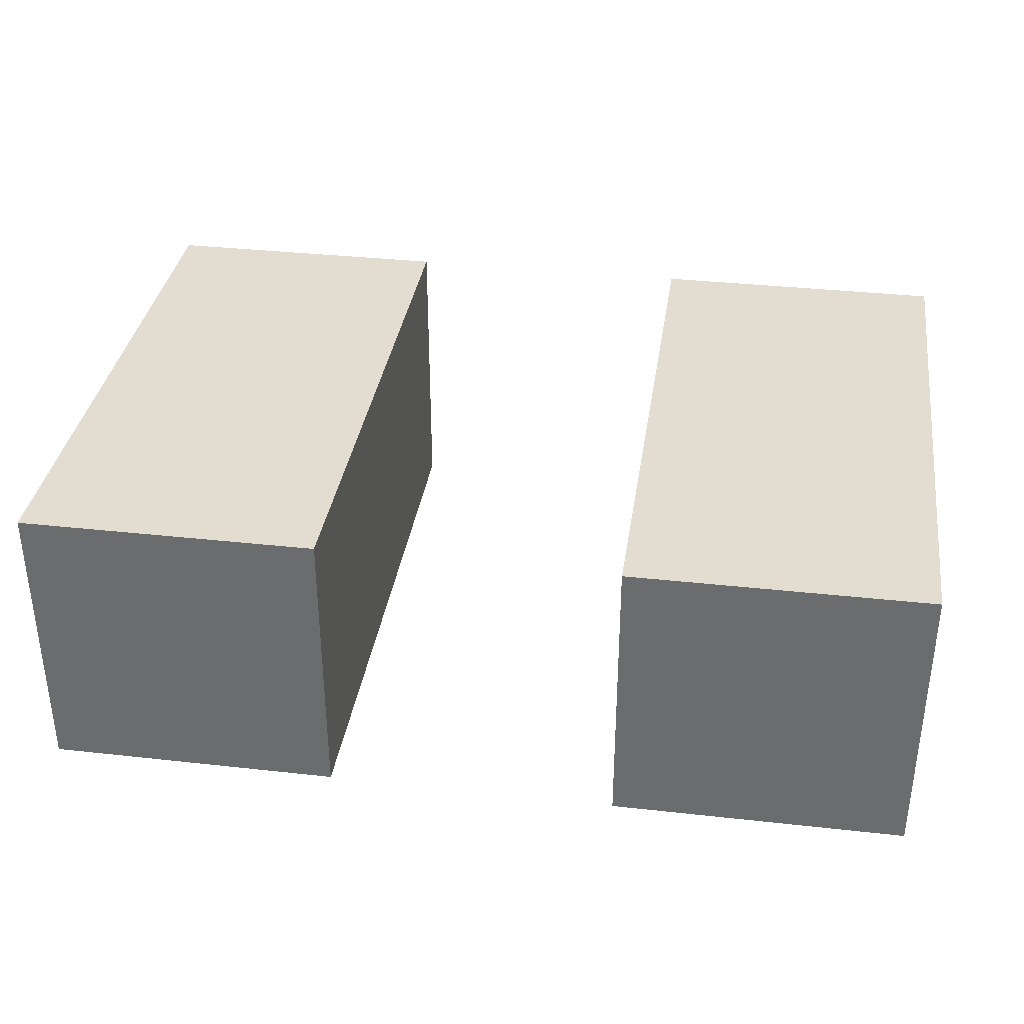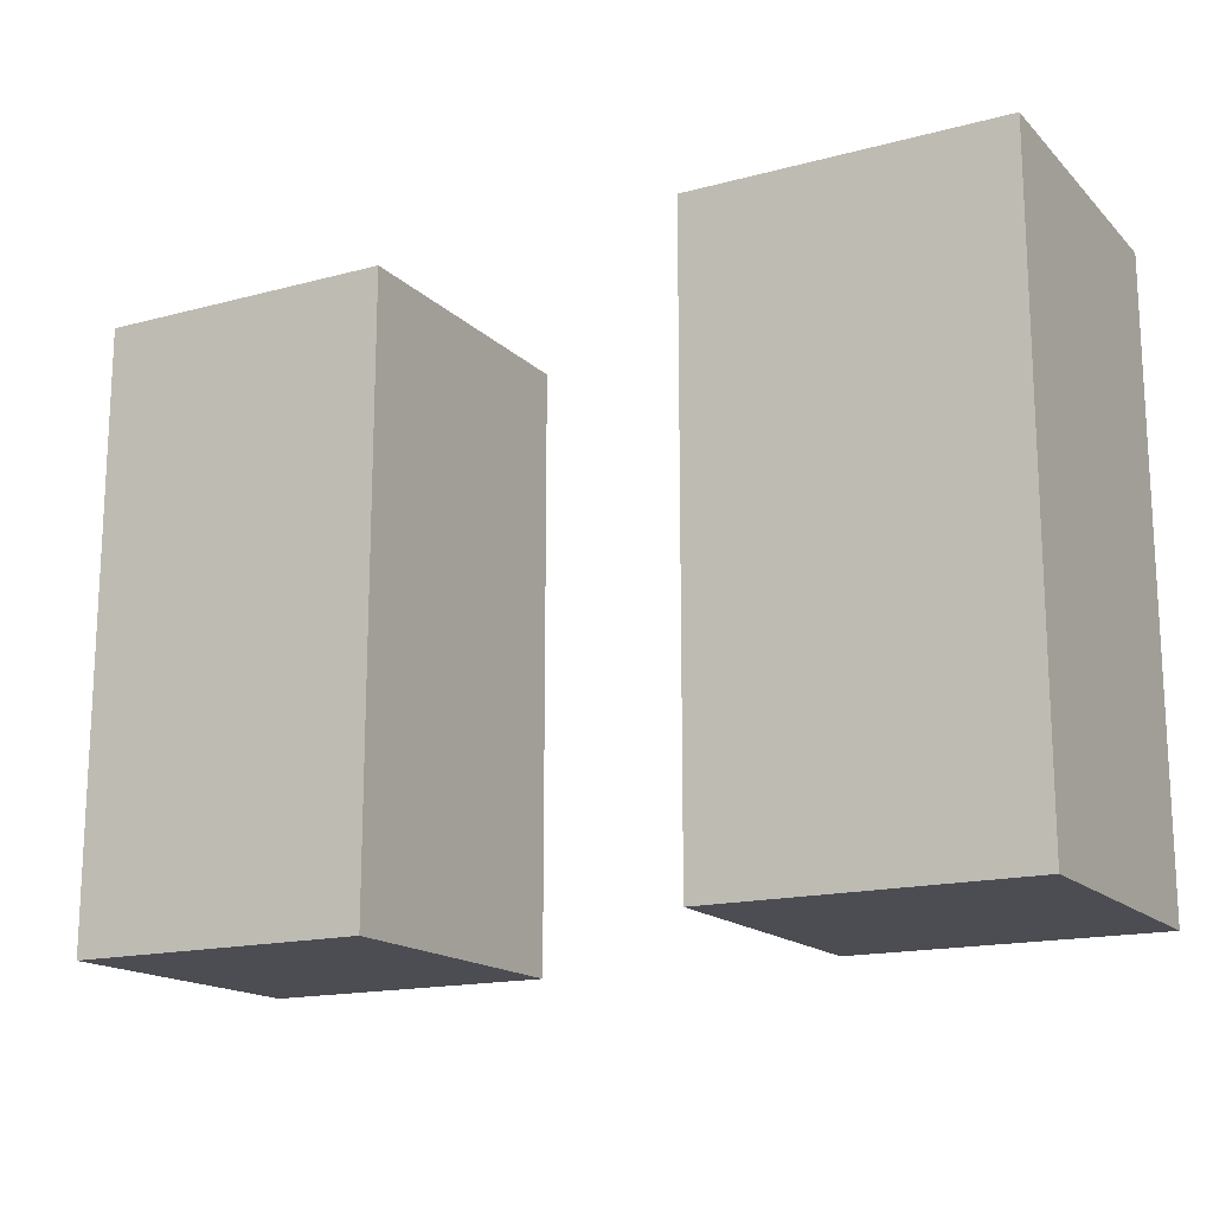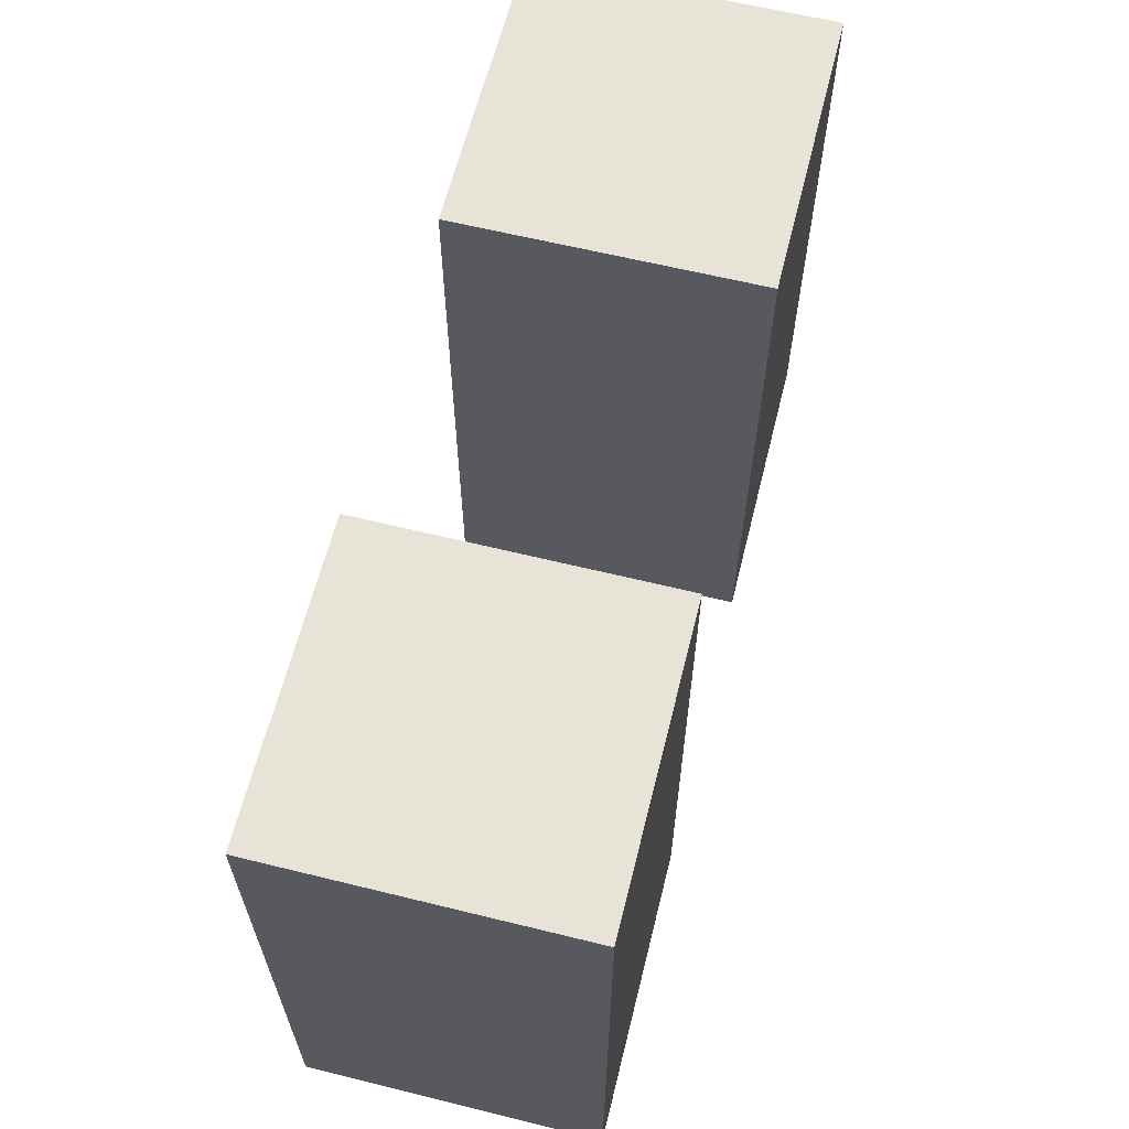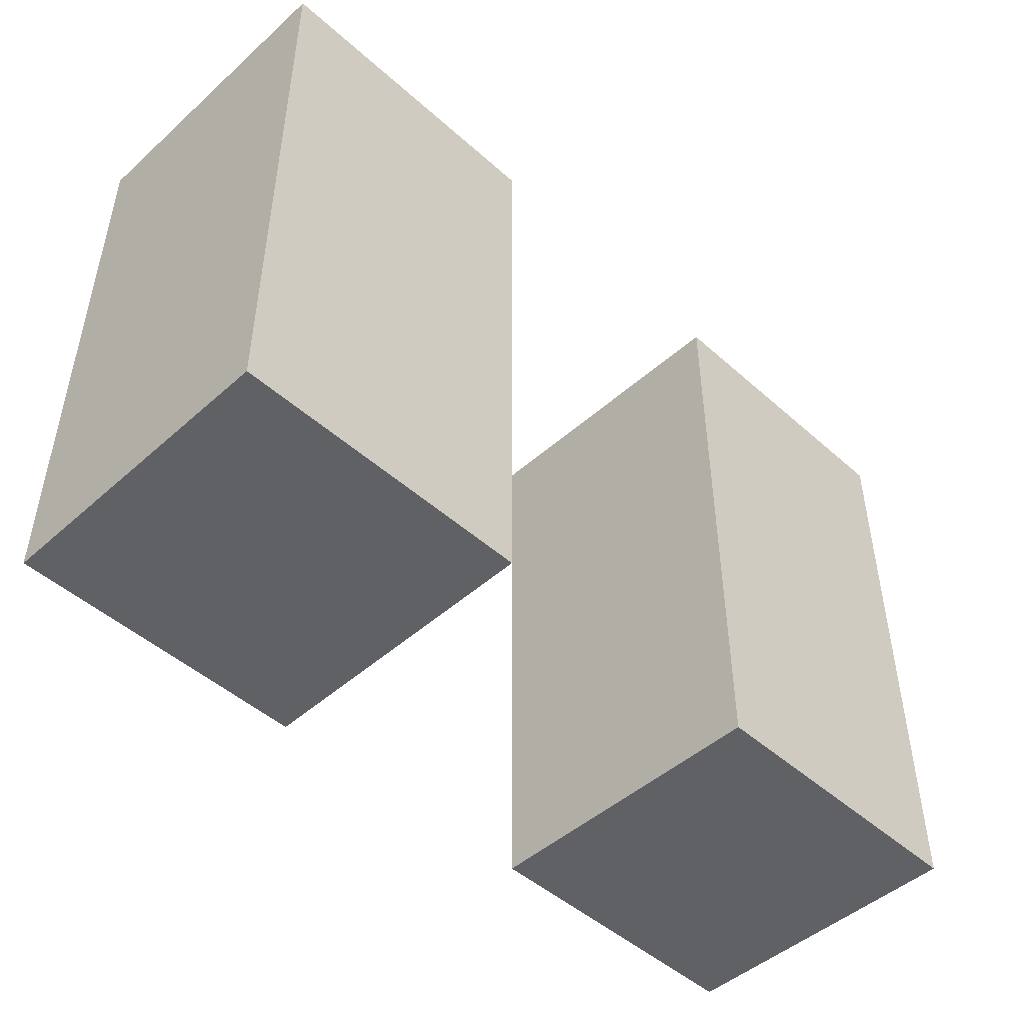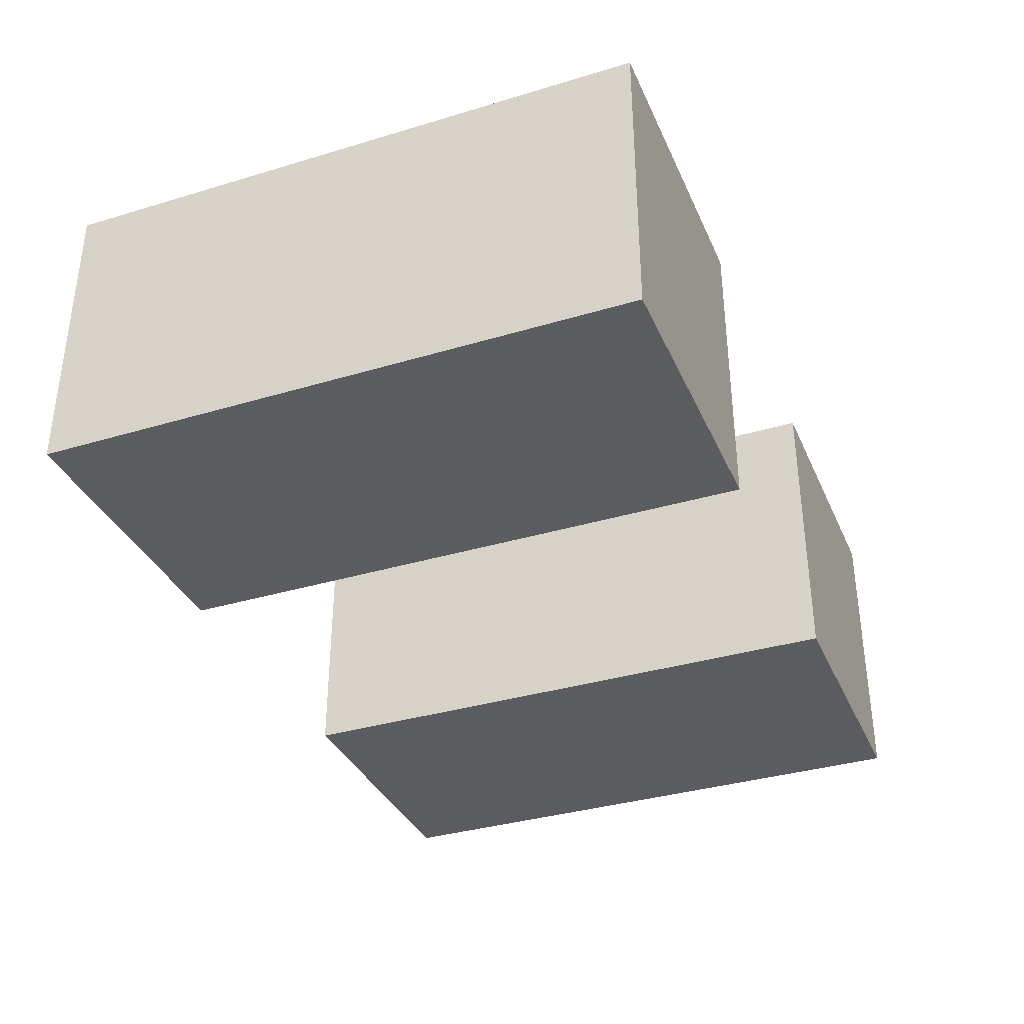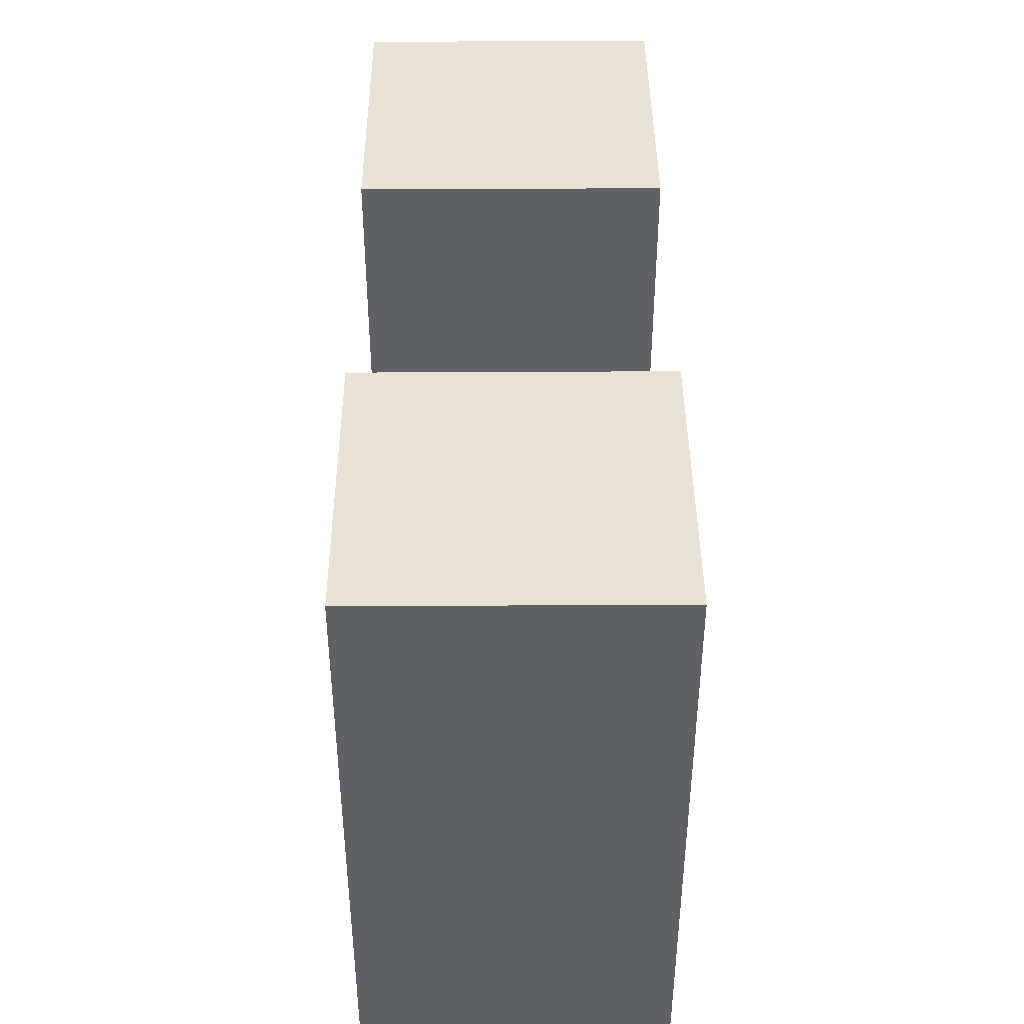
<metadata>
{"format":"obj","ext":"obj","renderer":"f3d","projection":"perspective","resolution":1024,"background":"white","views":[{"elev":35.2,"azim":8.4,"up":"+Y"},{"elev":-16.3,"azim":-151.2,"up":"+Z"},{"elev":62.6,"azim":104.0,"up":"+Z"},{"elev":-47.8,"azim":135.0,"up":"+Z"},{"elev":-35.3,"azim":-68.3,"up":"+Y"},{"elev":41.5,"azim":89.6,"up":"+Z"}]}
</metadata>
<code>
o
v -0.1 0 0
v -0.1 0 -0.2
v -0.1 0.1 0
v -0.1 0.1 -0.2
v 0.1 0 0
v 0.1 0 -0.2
v 0.1 0.1 0
v 0.1 0.1 -0.2
v 0 0 0
v 0 0 -0.2
v 0 0.1 0
v 0 0.1 -0.2
v 0.2 0 0
v 0.2 0 -0.2
v 0.2 0.1 0
v 0.2 0.1 -0.2
v -0.1 0 0
v -0.1 0.1 0
v 0 0 0
v 0 0.1 0
v 0.1 0 0
v 0.1 0.1 0
v 0.2 0 0
v 0.2 0.1 0
v -0.1 0 -0.2
v -0.1 0.1 -0.2
v 0 0 -0.2
v 0 0.1 -0.2
v 0.1 0 -0.2
v 0.1 0.1 -0.2
v 0.2 0 -0.2
v 0.2 0.1 -0.2
v -0.1 0 0
v 0 0 0
v 0.1 0 0
v 0.2 0 0
v -0.1 0 -0.2
v 0 0 -0.2
v 0.1 0 -0.2
v 0.2 0 -0.2
v -0.1 0.1 0
v 0 0.1 0
v 0.1 0.1 0
v 0.2 0.1 0
v -0.1 0.1 -0.2
v 0 0.1 -0.2
v 0.1 0.1 -0.2
v 0.2 0.1 -0.2
f 3 2 1
f 4 2 3
f 7 6 5
f 8 6 7
f 9 10 11
f 11 10 12
f 13 14 15
f 15 14 16
f 19 18 17
f 20 18 19
f 23 22 21
f 24 22 23
f 25 26 27
f 27 26 28
f 29 30 31
f 31 30 32
f 37 34 33
f 38 34 37
f 39 36 35
f 40 36 39
f 41 42 45
f 45 42 46
f 43 44 47
f 47 44 48

</code>
